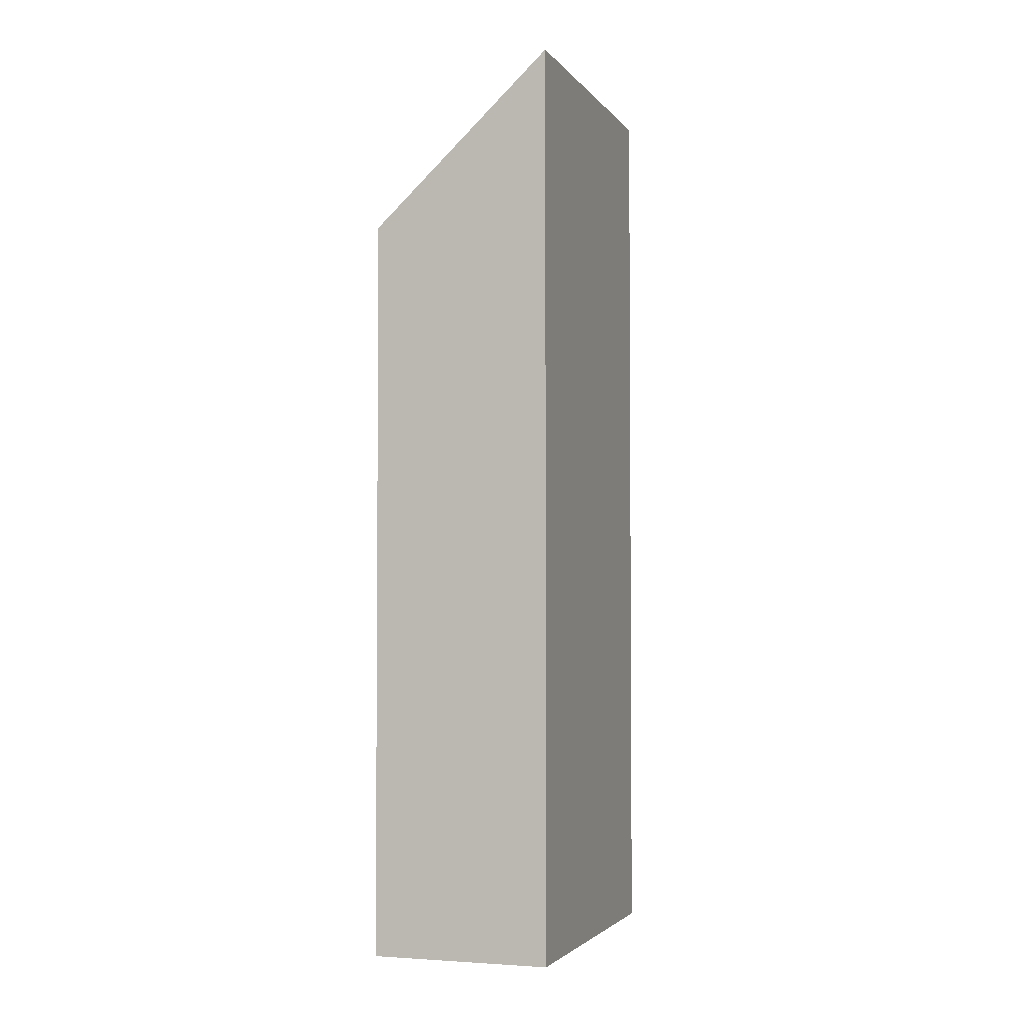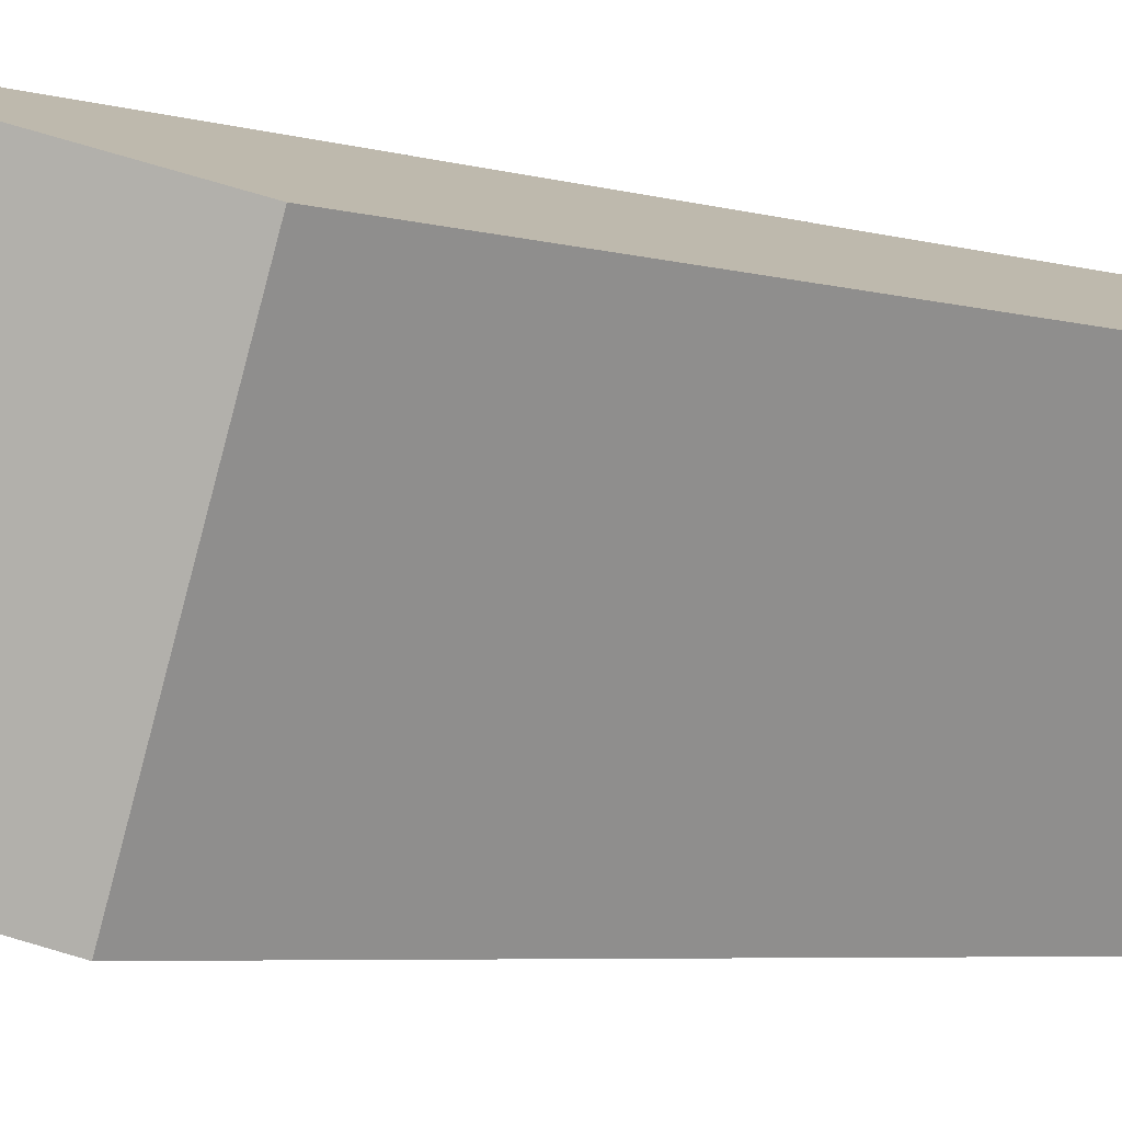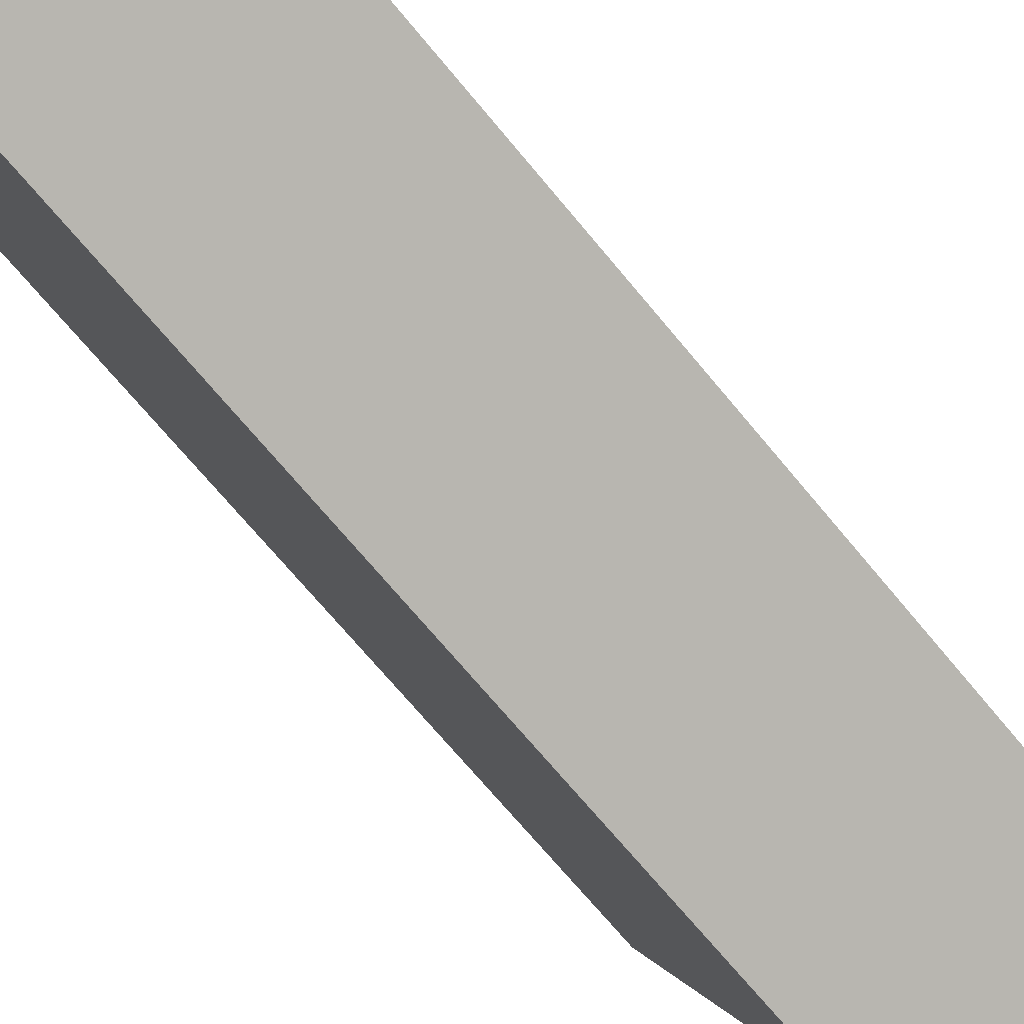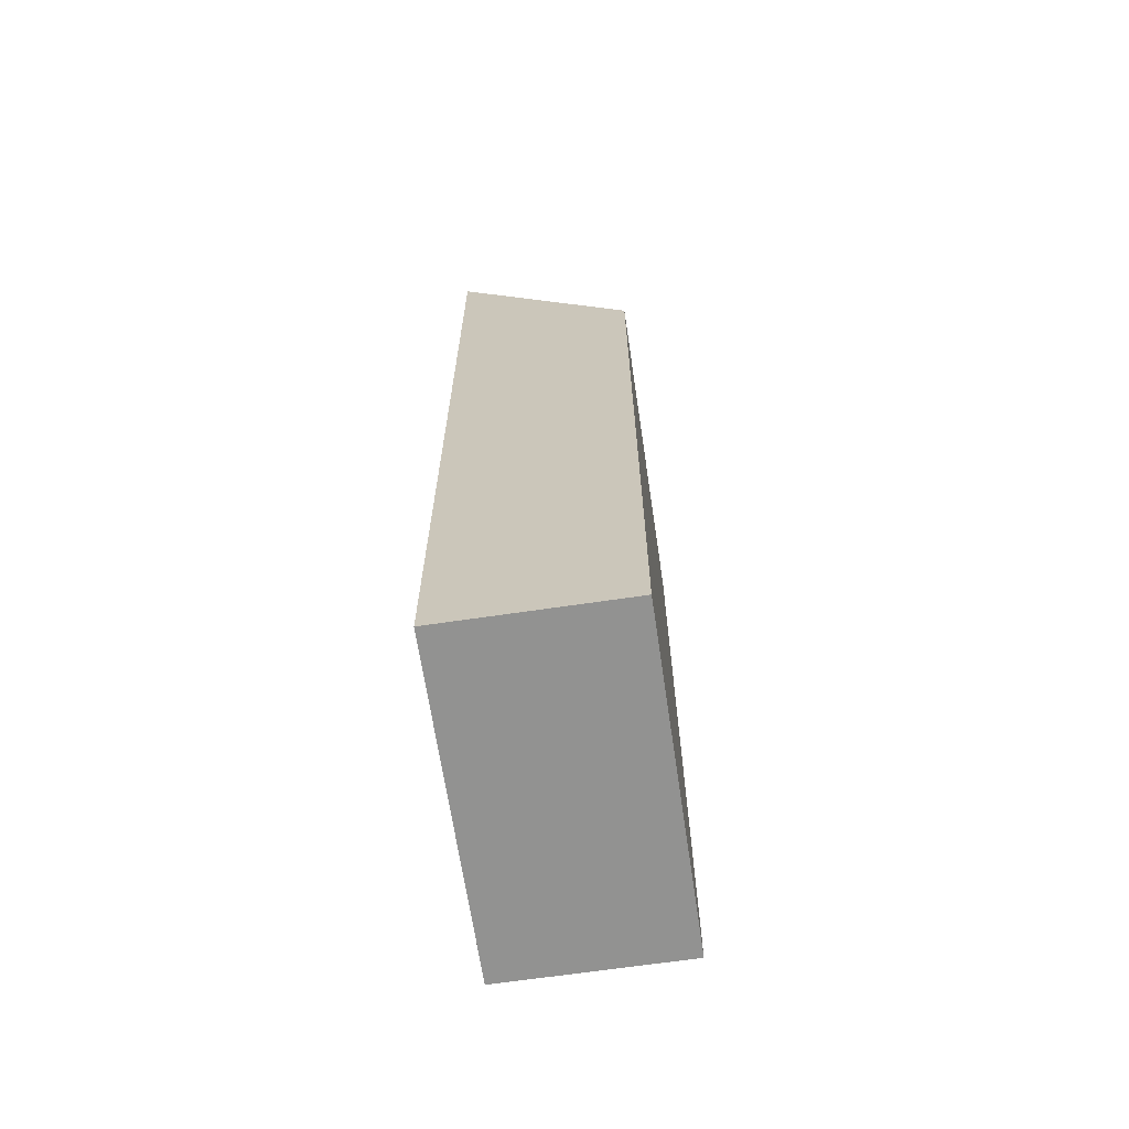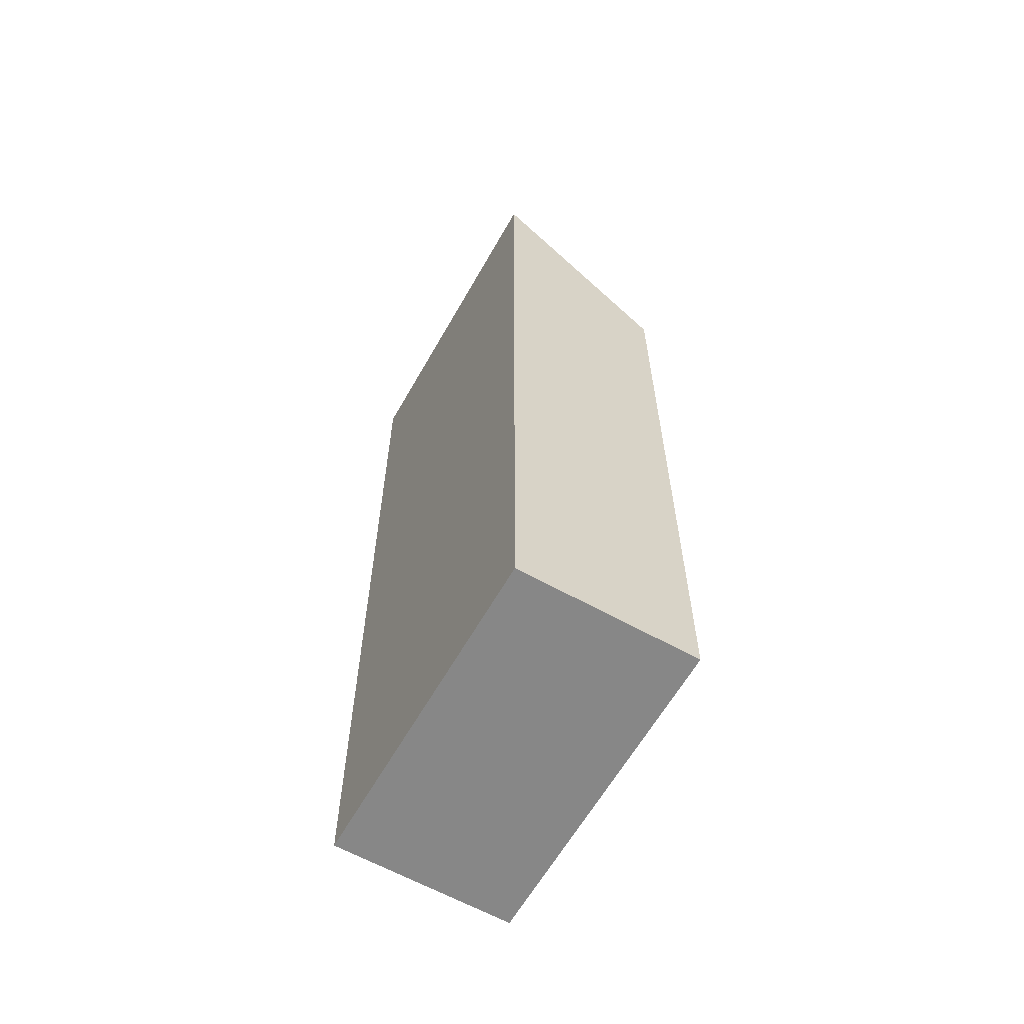
<metadata>
{"format":"obj","ext":"obj","renderer":"f3d","projection":"perspective","resolution":1024,"background":"white","views":[{"elev":-2.9,"azim":-3.8,"up":"+Y"},{"elev":-5.1,"azim":-133.1,"up":"+Z"},{"elev":-68.5,"azim":39.3,"up":"+Z"},{"elev":-66.3,"azim":166.1,"up":"+Y"},{"elev":-62.3,"azim":128.1,"up":"+Y"}]}
</metadata>
<code>
v  0 13.91 8.516e-16
v  5.461 17.07 -4.396
v  2.336 13.91 -5.681
v  3.125 17.07 1.285
v  5.461 2.692e-16 -4.396
v  2.336 3.479e-16 -5.681
v  0 0 0
v  3.125 -7.868e-17 1.285
g defaultobject
f 1 2 3
f 2 1 4
f 5 3 2
f 3 5 6
f 6 1 3
f 1 6 7
f 1 8 4
f 8 1 7
f 8 2 4
f 2 8 5
f 5 7 6
f 7 5 8

</code>
